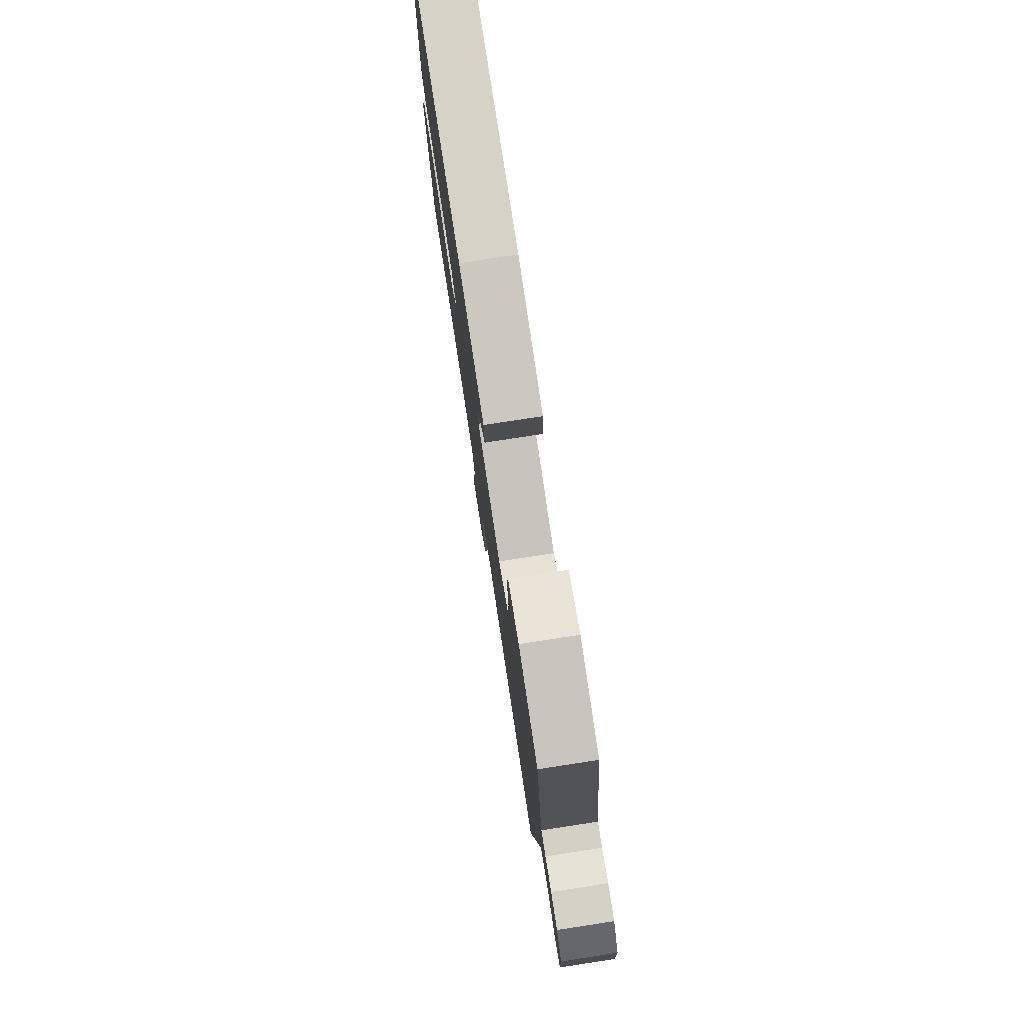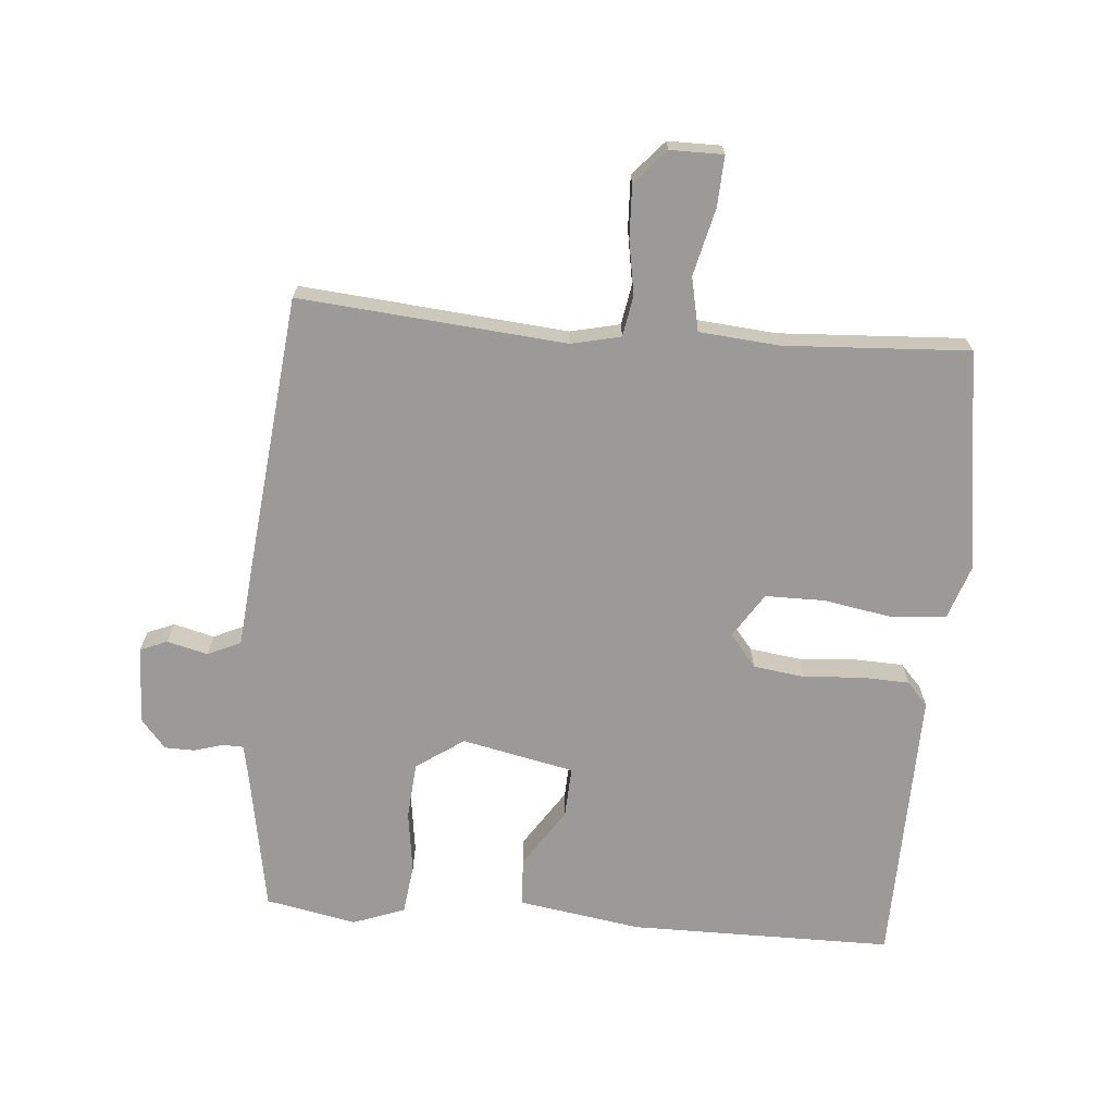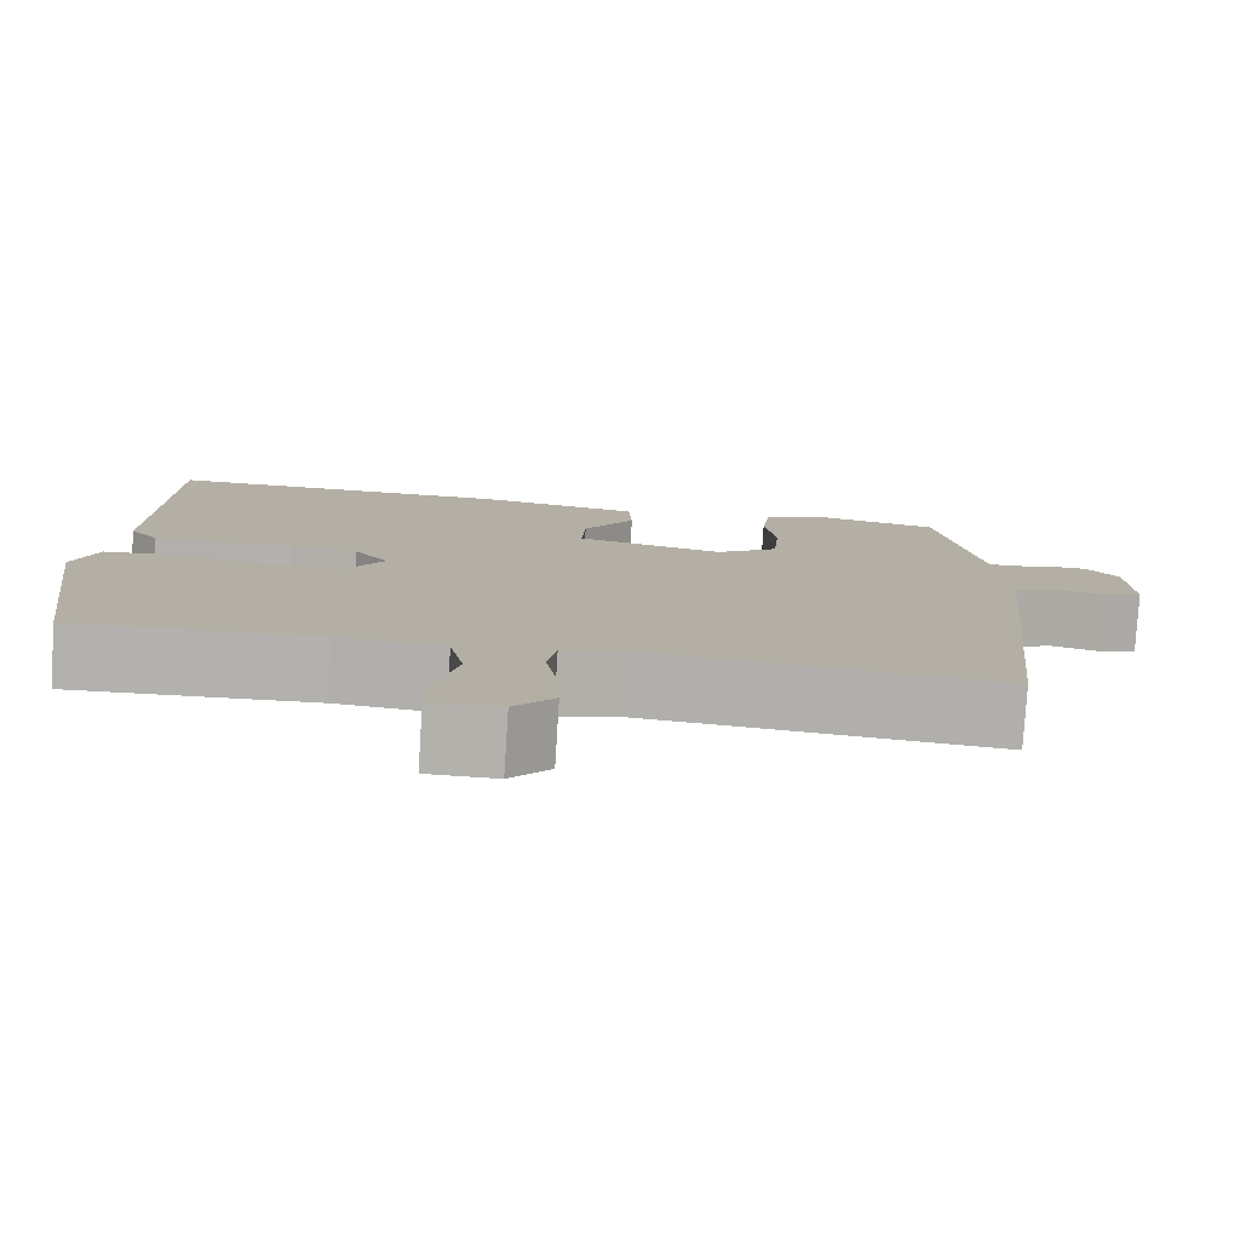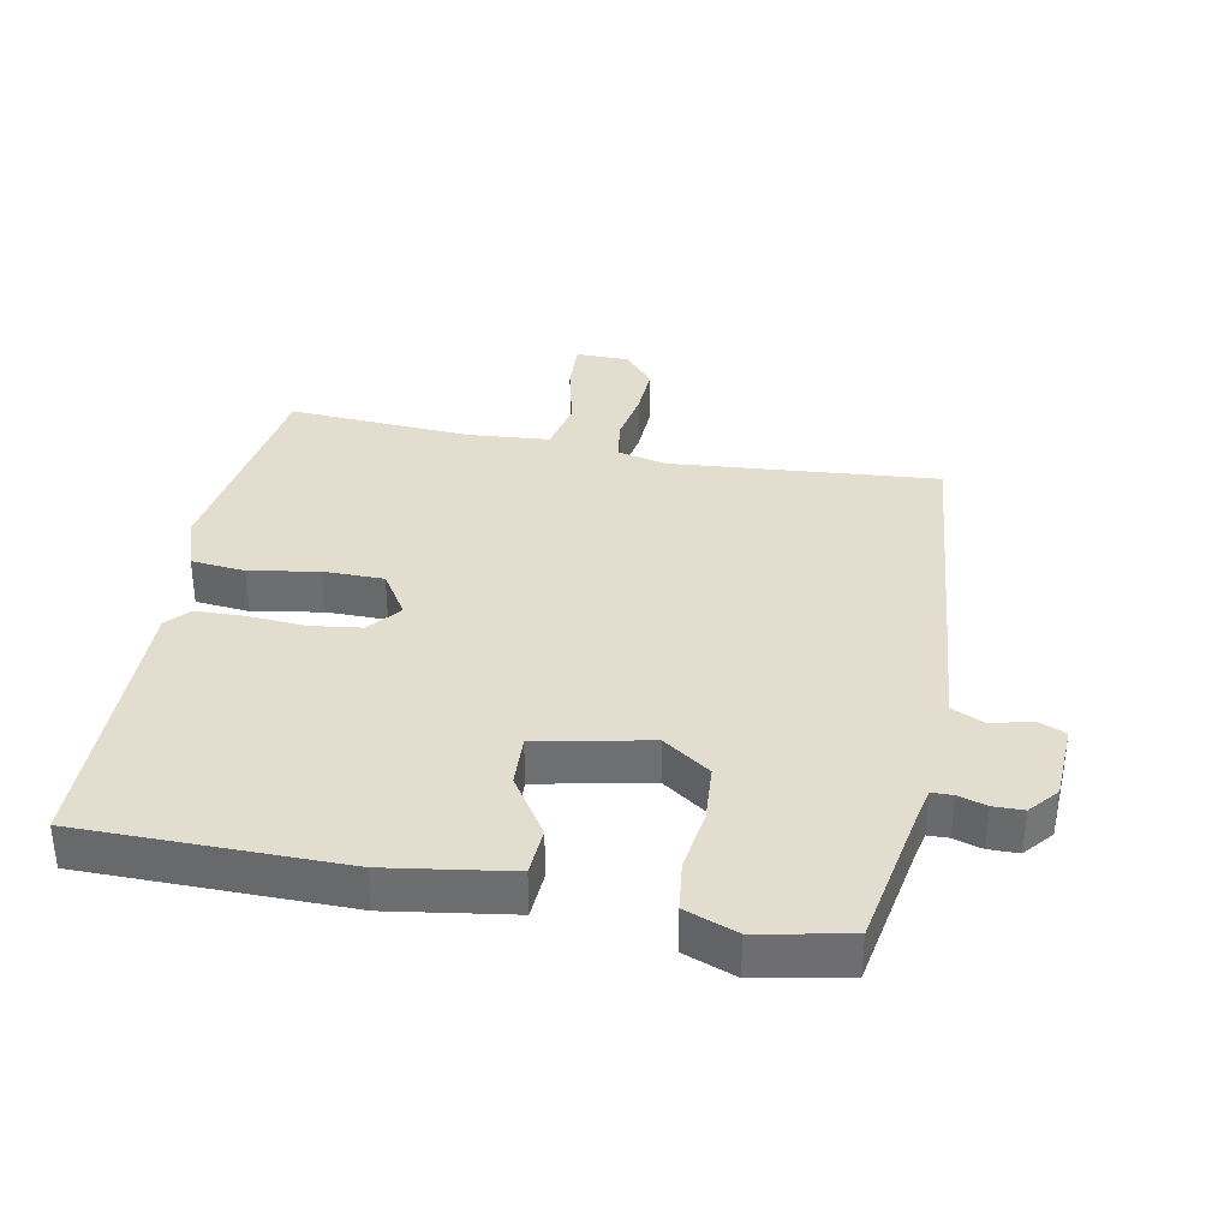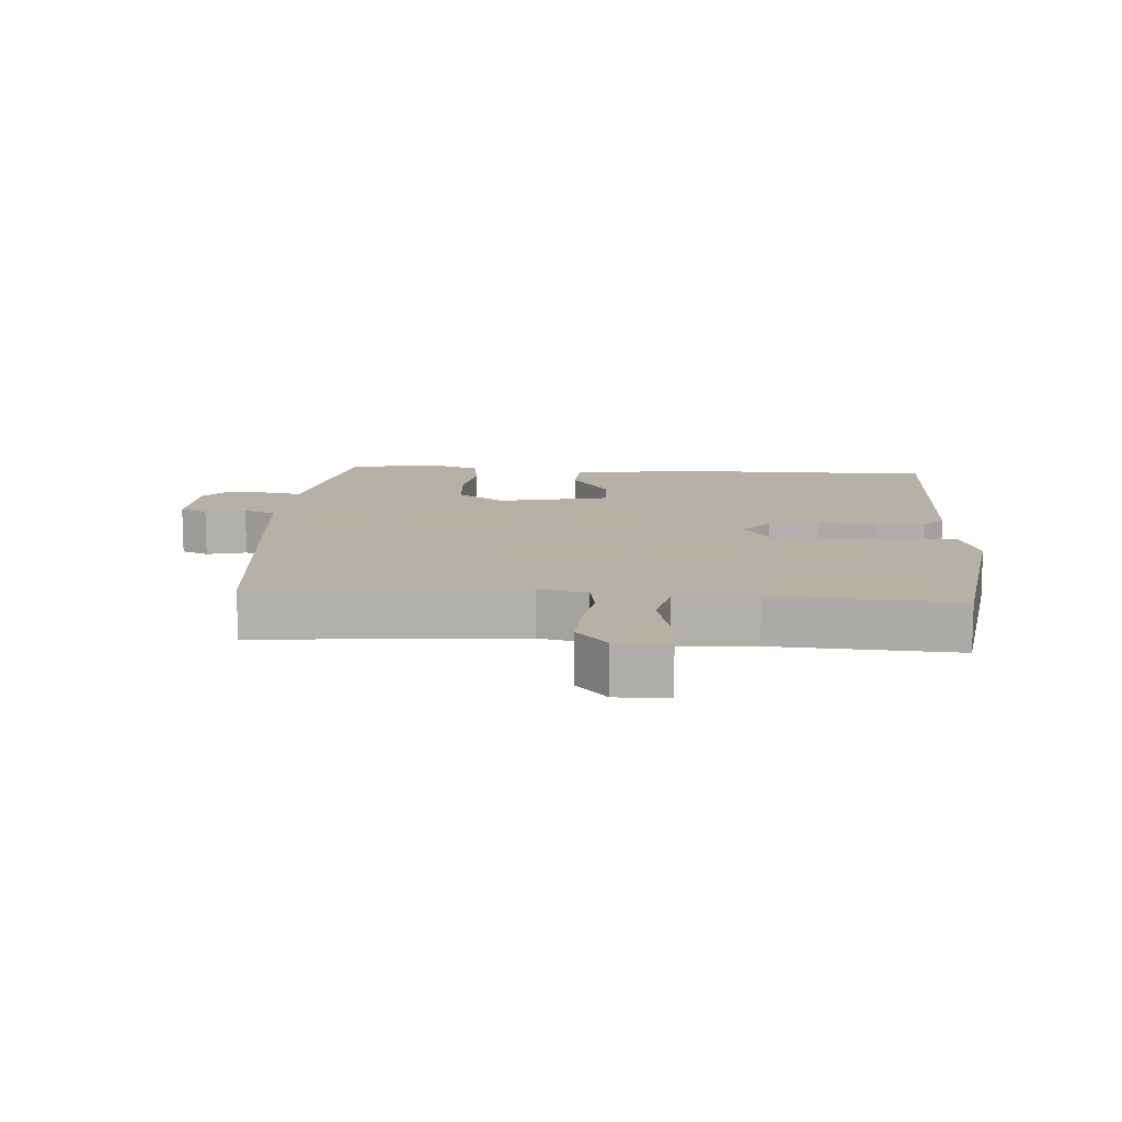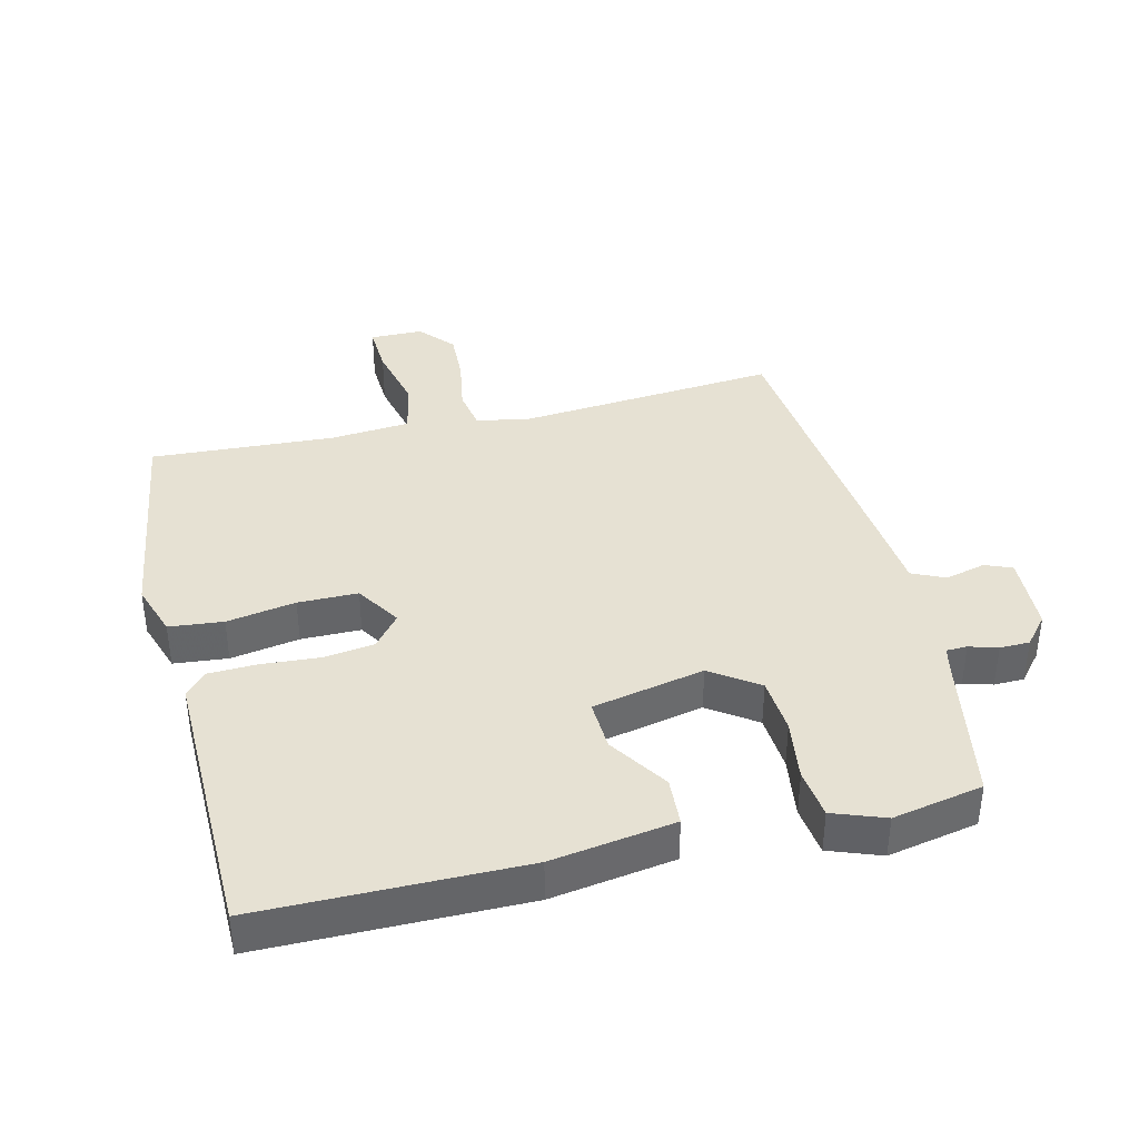
<metadata>
{"format":"obj","ext":"obj","renderer":"f3d","projection":"perspective","resolution":1024,"background":"white","views":[{"elev":78.6,"azim":81.3,"up":"+Z"},{"elev":-69.3,"azim":175.4,"up":"+Y"},{"elev":-79.0,"azim":-3.7,"up":"+Z"},{"elev":35.6,"azim":11.2,"up":"+Y"},{"elev":12.1,"azim":-175.8,"up":"+Y"},{"elev":38.8,"azim":-13.4,"up":"+Y"}]}
</metadata>
<code>
v 0.5 0.07 -0.5
v 0.092 0.07 -0.463
v 0.016 0.07 -0.48
v 0.005 0.07 -0.542
v 0.019 0.07 -0.625
v 0.022 0.07 -0.705
v -0.025 0.07 -0.758
v -0.106 0.07 -0.758
v -0.102 0.07 -0.681
v -0.077 0.07 -0.578
v -0.094 0.07 -0.496
v -0.217 0.07 -0.485
v -0.5 0.07 -0.5
v -0.548 0.07 -0.161
v -0.52 0.07 -0.079
v -0.437 0.07 -0.071
v -0.331 0.07 -0.09
v -0.239 0.07 -0.09
v -0.195 0.07 -0.022
v -0.235 0.07 0.028
v -0.313 0.07 0.039
v -0.403 0.07 0.033
v -0.477 0.07 0.036
v -0.509 0.07 0.071
v -0.5 0.07 0.5
v -0.097 0.07 0.5
v 0.092 0.07 0.47
v 0.096 0.07 0.396
v 0.036 0.07 0.306
v 0.032 0.07 0.228
v 0.204 0.07 0.191
v 0.277 0.07 0.241
v 0.284 0.07 0.328
v 0.271 0.07 0.423
v 0.281 0.07 0.499
v 0.361 0.07 0.528
v 0.5 0.07 0.5
v 0.54 0.07 0.272
v 0.549 0.07 0.229
v 0.581 0.07 0.228
v 0.625 0.07 0.241
v 0.671 0.07 0.24
v 0.708 0.07 0.196
v 0.713 0.07 0.076
v 0.671 0.07 0.059
v 0.609 0.07 0.075
v 0.558 0.07 0.052
v 0.545 0.07 -0.079
v 0.5 0 -0.5
v 0.092 0 -0.463
v 0.016 0 -0.48
v 0.005 0 -0.542
v 0.019 0 -0.625
v 0.022 0 -0.705
v -0.025 0 -0.758
v -0.106 0 -0.758
v -0.102 0 -0.681
v -0.077 0 -0.578
v -0.094 0 -0.496
v -0.217 0 -0.485
v -0.5 0 -0.5
v -0.548 0 -0.161
v -0.52 0 -0.079
v -0.437 0 -0.071
v -0.331 0 -0.09
v -0.239 0 -0.09
v -0.195 0 -0.022
v -0.235 0 0.028
v -0.313 0 0.039
v -0.403 0 0.033
v -0.477 0 0.036
v -0.509 0 0.071
v -0.5 0 0.5
v -0.097 0 0.5
v 0.092 0 0.47
v 0.096 0 0.396
v 0.036 0 0.306
v 0.032 0 0.228
v 0.204 0 0.191
v 0.277 0 0.241
v 0.284 0 0.328
v 0.271 0 0.423
v 0.281 0 0.499
v 0.361 0 0.528
v 0.5 0 0.5
v 0.54 0 0.272
v 0.549 0 0.229
v 0.581 0 0.228
v 0.625 0 0.241
v 0.671 0 0.24
v 0.708 0 0.196
v 0.713 0 0.076
v 0.671 0 0.059
v 0.609 0 0.075
v 0.558 0 0.052
v 0.545 0 -0.079
f 47 48 1 2
f 44 45 46
f 43 44 46
f 42 43 46
f 41 42 46
f 40 41 46
f 39 40 46 47
f 47 2 3
f 39 47 3
f 38 39 3
f 36 37 38
f 35 36 38
f 34 35 38
f 33 34 38
f 32 33 38
f 31 32 38 3
f 27 28 29
f 26 27 29
f 25 26 29
f 24 25 29
f 23 24 29
f 22 23 29
f 21 22 29
f 20 21 29 30
f 19 20 30 31
f 15 16 17
f 14 15 17
f 13 14 17
f 12 13 17
f 11 12 17 18
f 8 9 10
f 7 8 10
f 6 7 10
f 5 6 10
f 4 5 10
f 3 4 10 11
f 18 19 31
f 11 18 31
f 3 11 31
f 50 49 96 95
f 94 93 92
f 94 92 91
f 94 91 90
f 94 90 89
f 94 89 88
f 95 94 88 87
f 51 50 95
f 51 95 87
f 51 87 86
f 86 85 84
f 86 84 83
f 86 83 82
f 86 82 81
f 86 81 80
f 51 86 80 79
f 77 76 75
f 77 75 74
f 77 74 73
f 77 73 72
f 77 72 71
f 77 71 70
f 77 70 69
f 78 77 69 68
f 79 78 68 67
f 65 64 63
f 65 63 62
f 65 62 61
f 65 61 60
f 66 65 60 59
f 58 57 56
f 58 56 55
f 58 55 54
f 58 54 53
f 58 53 52
f 59 58 52 51
f 79 67 66
f 79 66 59
f 79 59 51
f 1 49 50 2
f 2 50 51 3
f 3 51 52 4
f 4 52 53 5
f 5 53 54 6
f 6 54 55 7
f 7 55 56 8
f 8 56 57 9
f 9 57 58 10
f 10 58 59 11
f 11 59 60 12
f 12 60 61 13
f 13 61 62 14
f 14 62 63 15
f 15 63 64 16
f 16 64 65 17
f 17 65 66 18
f 18 66 67 19
f 19 67 68 20
f 20 68 69 21
f 21 69 70 22
f 22 70 71 23
f 23 71 72 24
f 24 72 73 25
f 25 73 74 26
f 26 74 75 27
f 27 75 76 28
f 28 76 77 29
f 29 77 78 30
f 30 78 79 31
f 31 79 80 32
f 32 80 81 33
f 33 81 82 34
f 34 82 83 35
f 35 83 84 36
f 36 84 85 37
f 37 85 86 38
f 38 86 87 39
f 39 87 88 40
f 40 88 89 41
f 41 89 90 42
f 42 90 91 43
f 43 91 92 44
f 44 92 93 45
f 45 93 94 46
f 46 94 95 47
f 47 95 96 48
f 48 96 49 1

</code>
